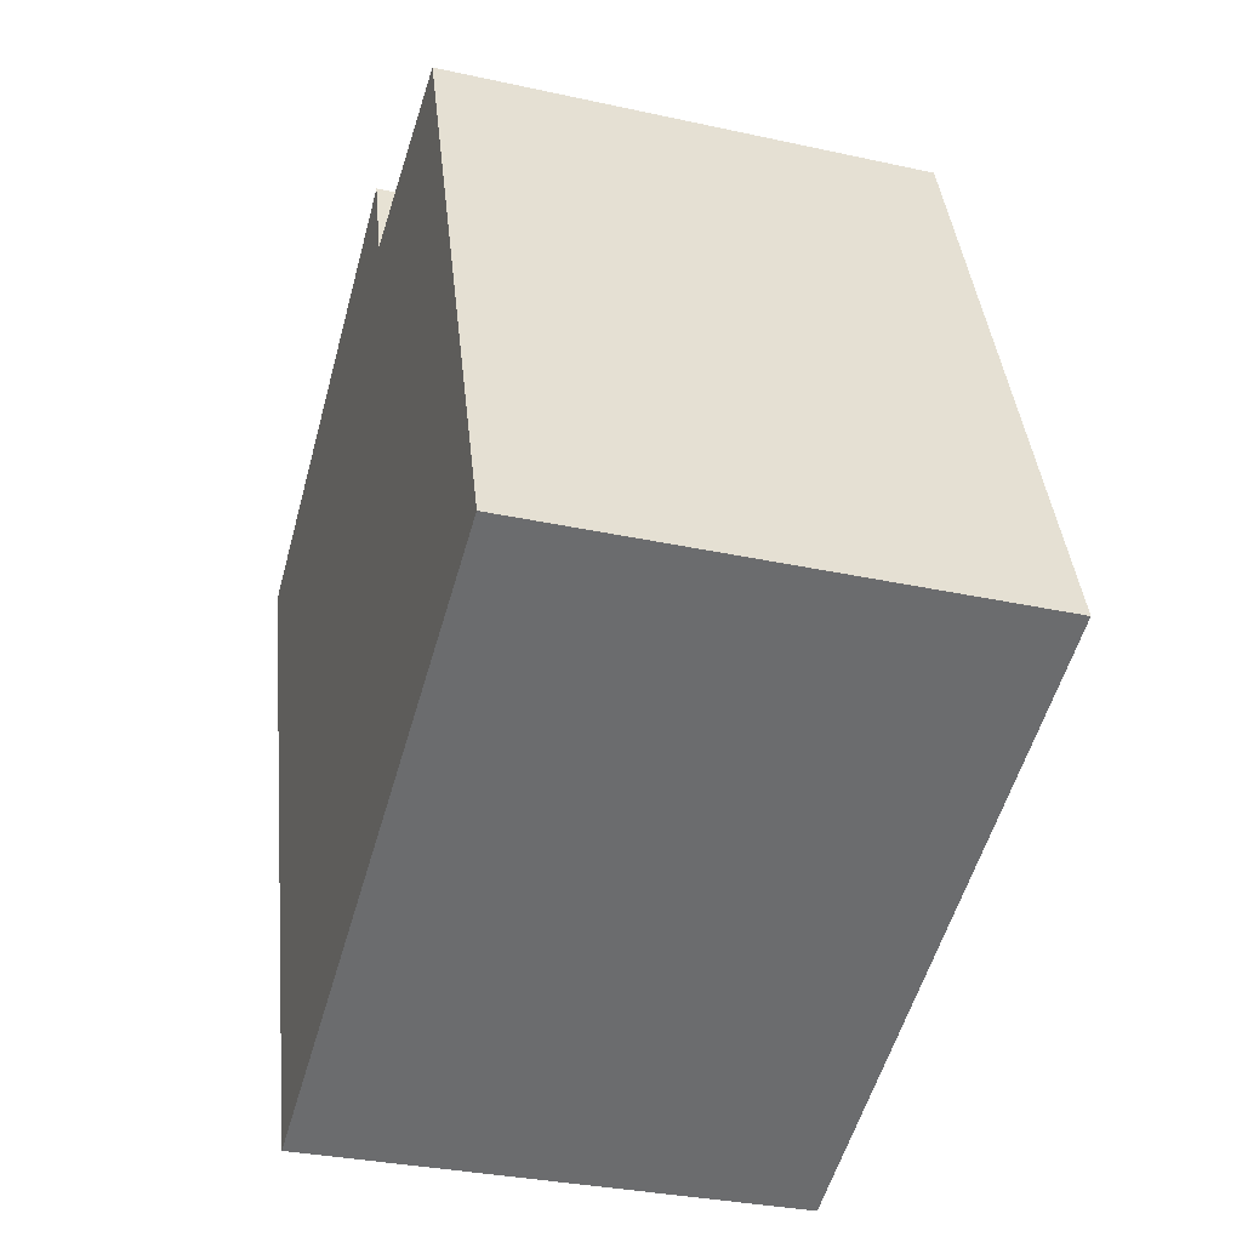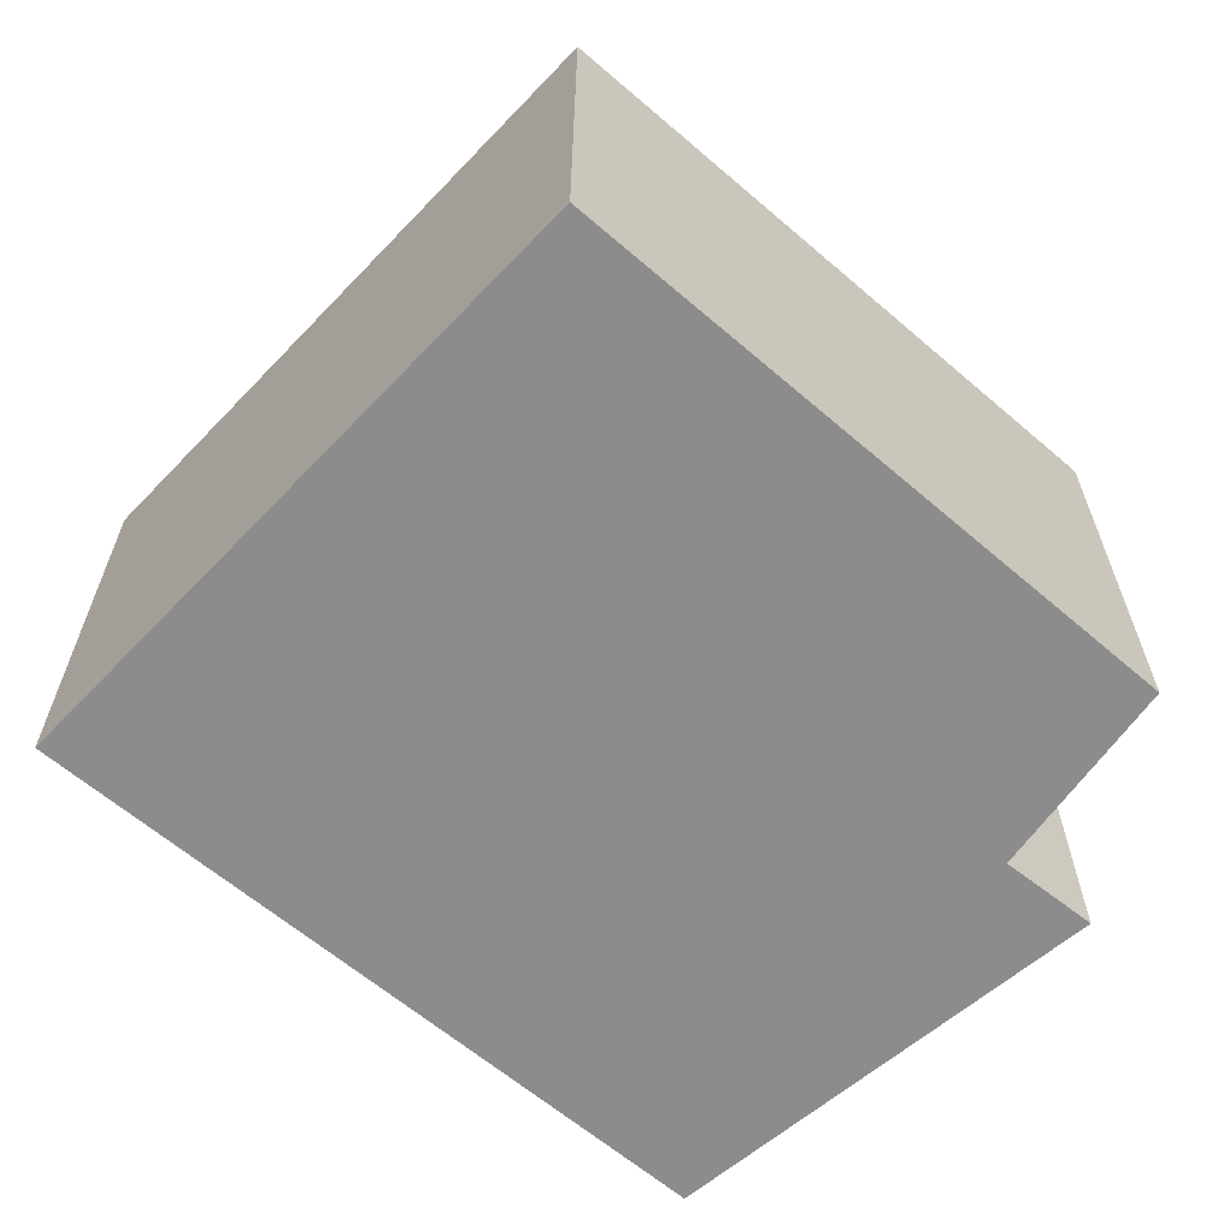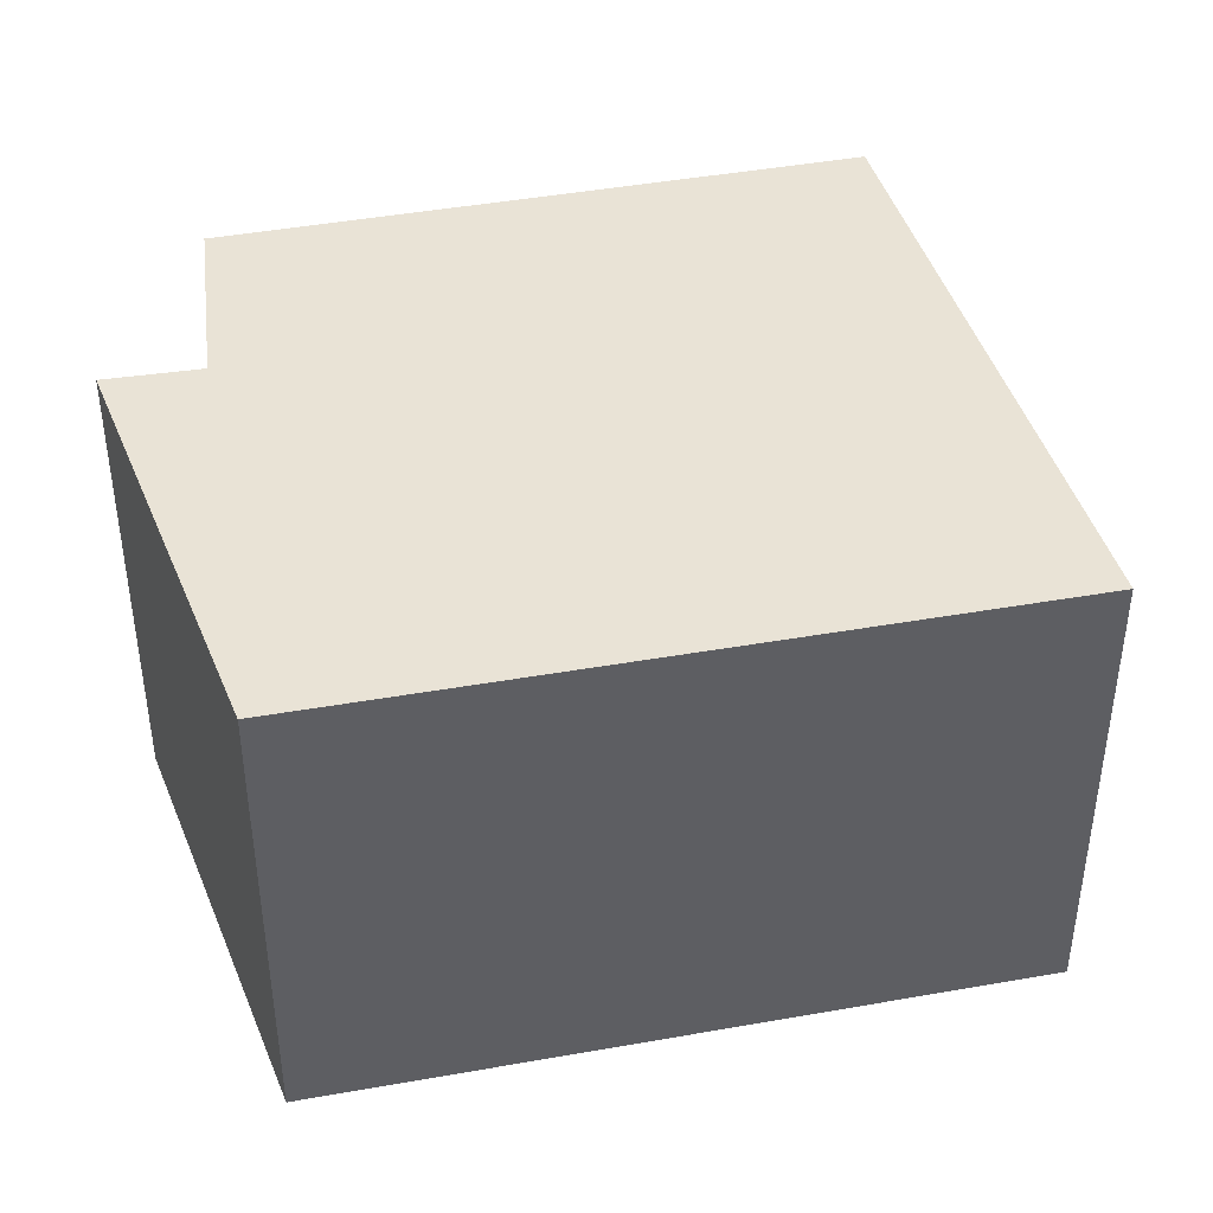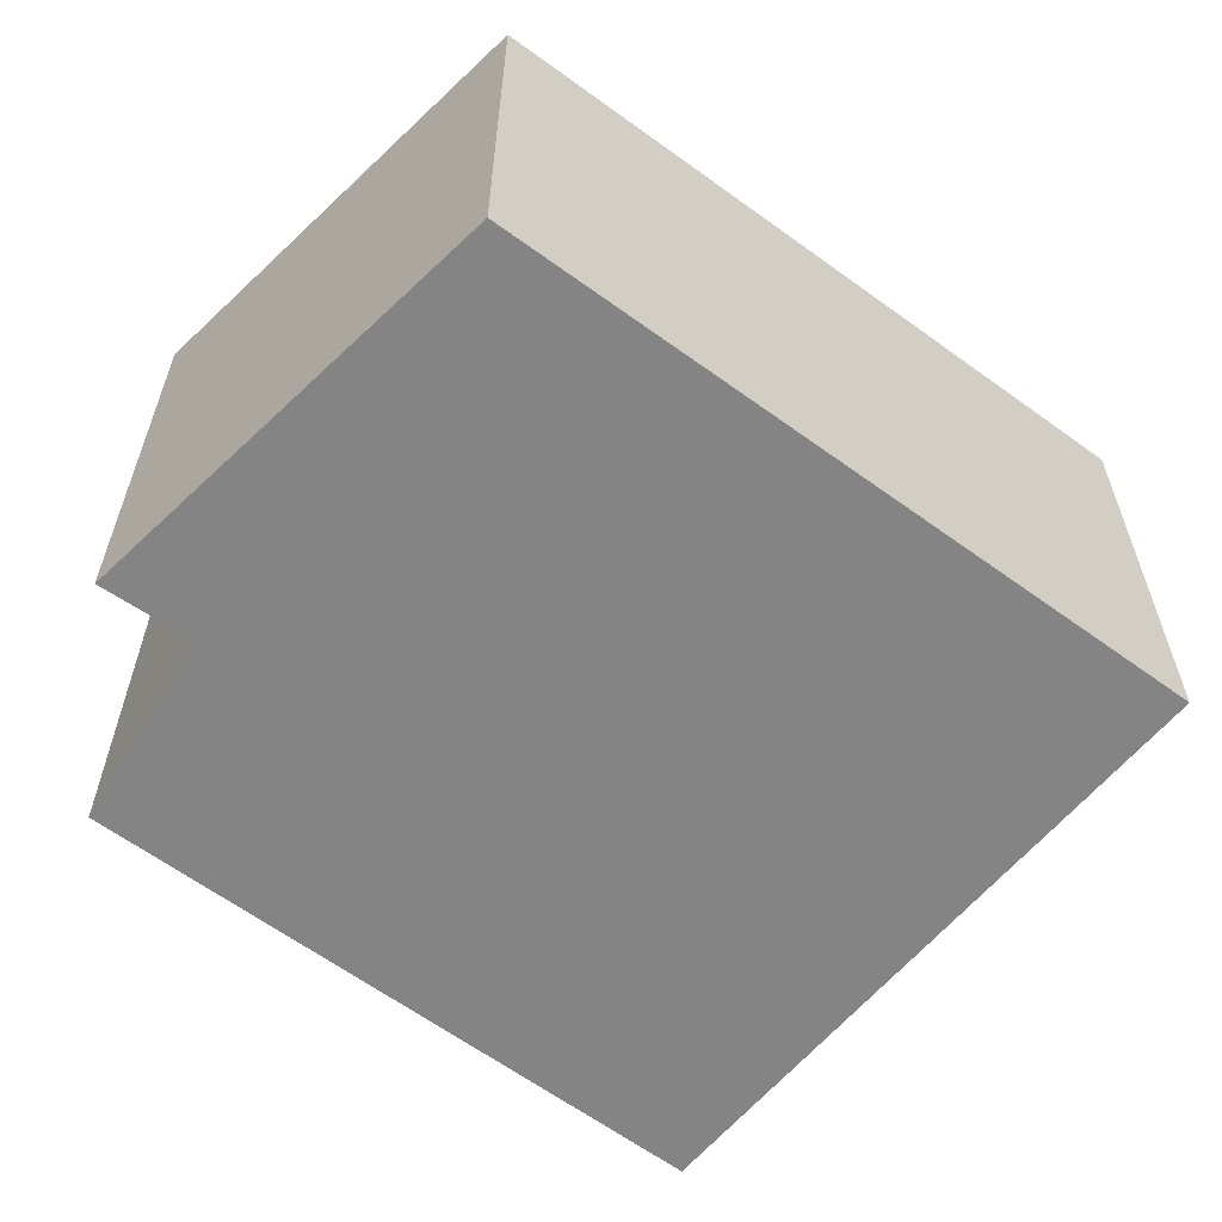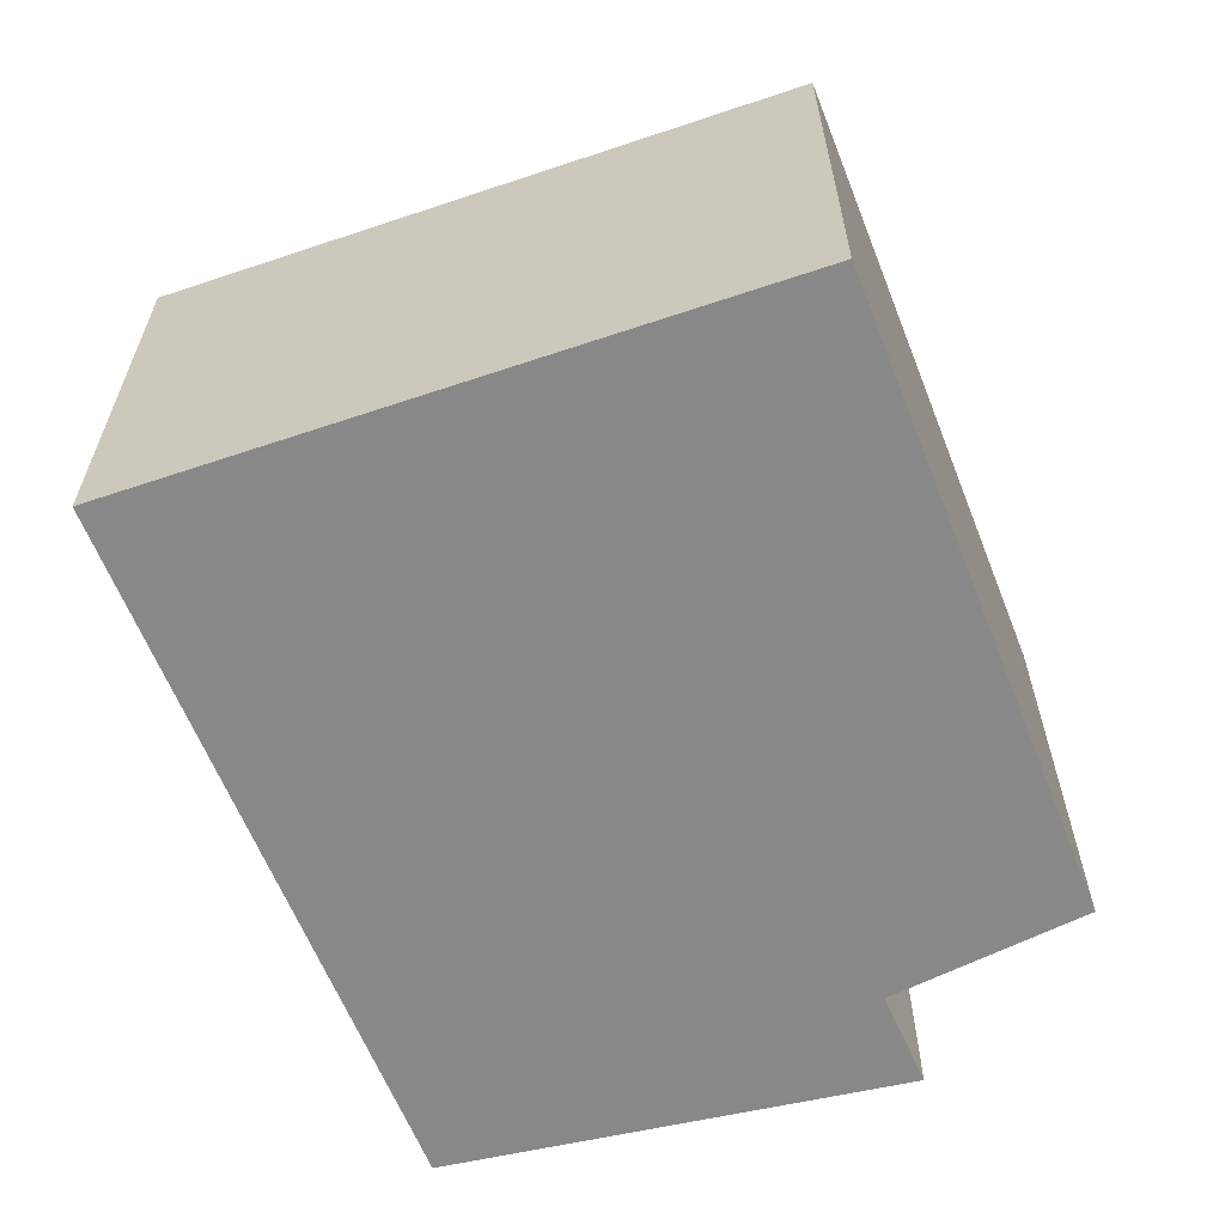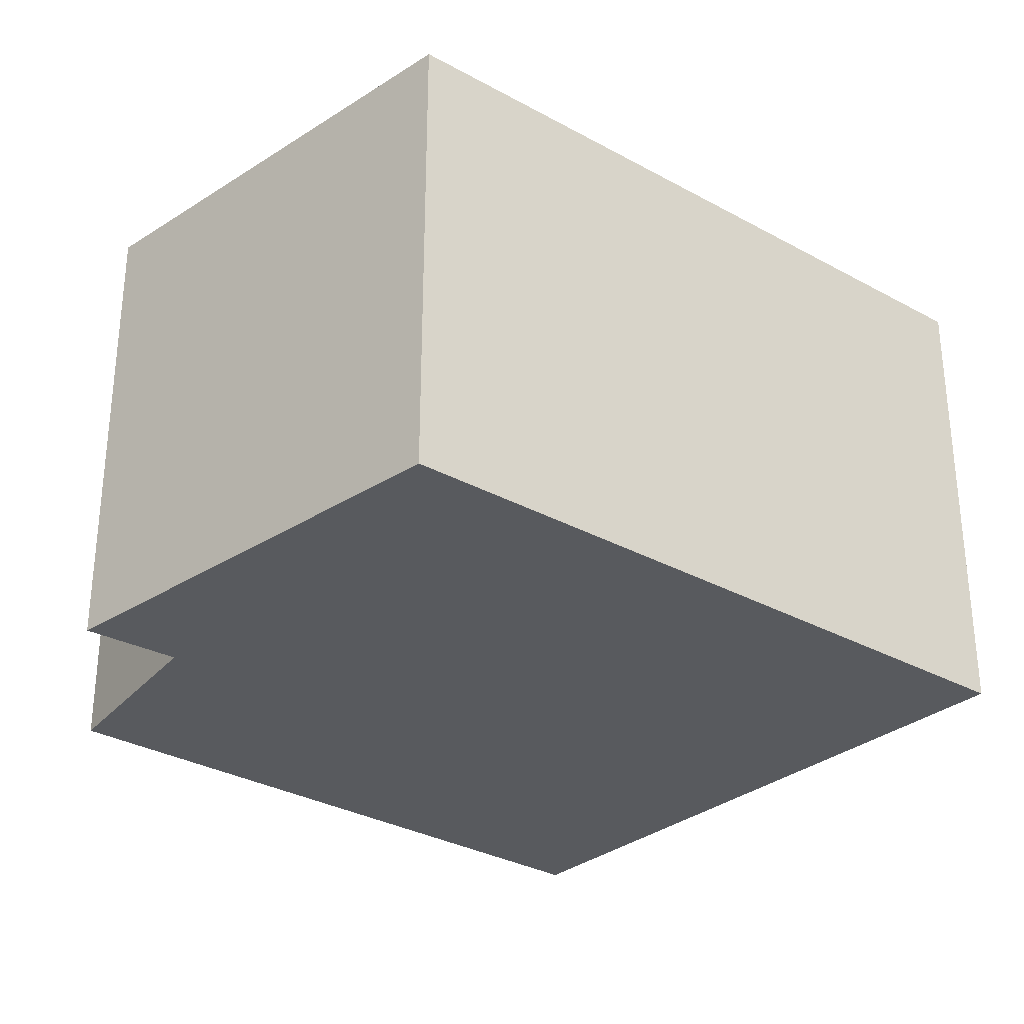
<metadata>
{"format":"obj","ext":"obj","renderer":"f3d","projection":"perspective","resolution":1024,"background":"white","views":[{"elev":-32.0,"azim":-107.2,"up":"+Z"},{"elev":-64.2,"azim":-111.5,"up":"+Y"},{"elev":42.2,"azim":96.9,"up":"+Y"},{"elev":-61.4,"azim":72.3,"up":"+Y"},{"elev":-62.8,"azim":-139.1,"up":"+Y"},{"elev":-31.1,"azim":70.7,"up":"+Y"}]}
</metadata>
<code>
v  2.815 2.192 -1.144
v  2.034 2.192 3.026
v  3.897 2.192 2.022
v  1.903 2.192 2.594
v  0.995 2.192 2.818
v  0 2.192 1.342e-16
v  2.034 -1.853e-16 3.026
v  3.897 -1.238e-16 2.022
v  2.815 7.005e-17 -1.144
v  0 0 0
v  0.995 -1.726e-16 2.818
v  1.903 -1.588e-16 2.594
g defaultobject
f 1 2 3
f 2 1 4
f 4 1 5
f 5 1 6
f 7 3 2
f 3 7 8
f 8 1 3
f 1 8 9
f 9 6 1
f 6 9 10
f 10 5 6
f 5 10 11
f 12 2 4
f 2 12 7
f 11 4 5
f 4 11 12
f 7 9 8
f 9 7 12
f 9 12 10
f 10 12 11

</code>
